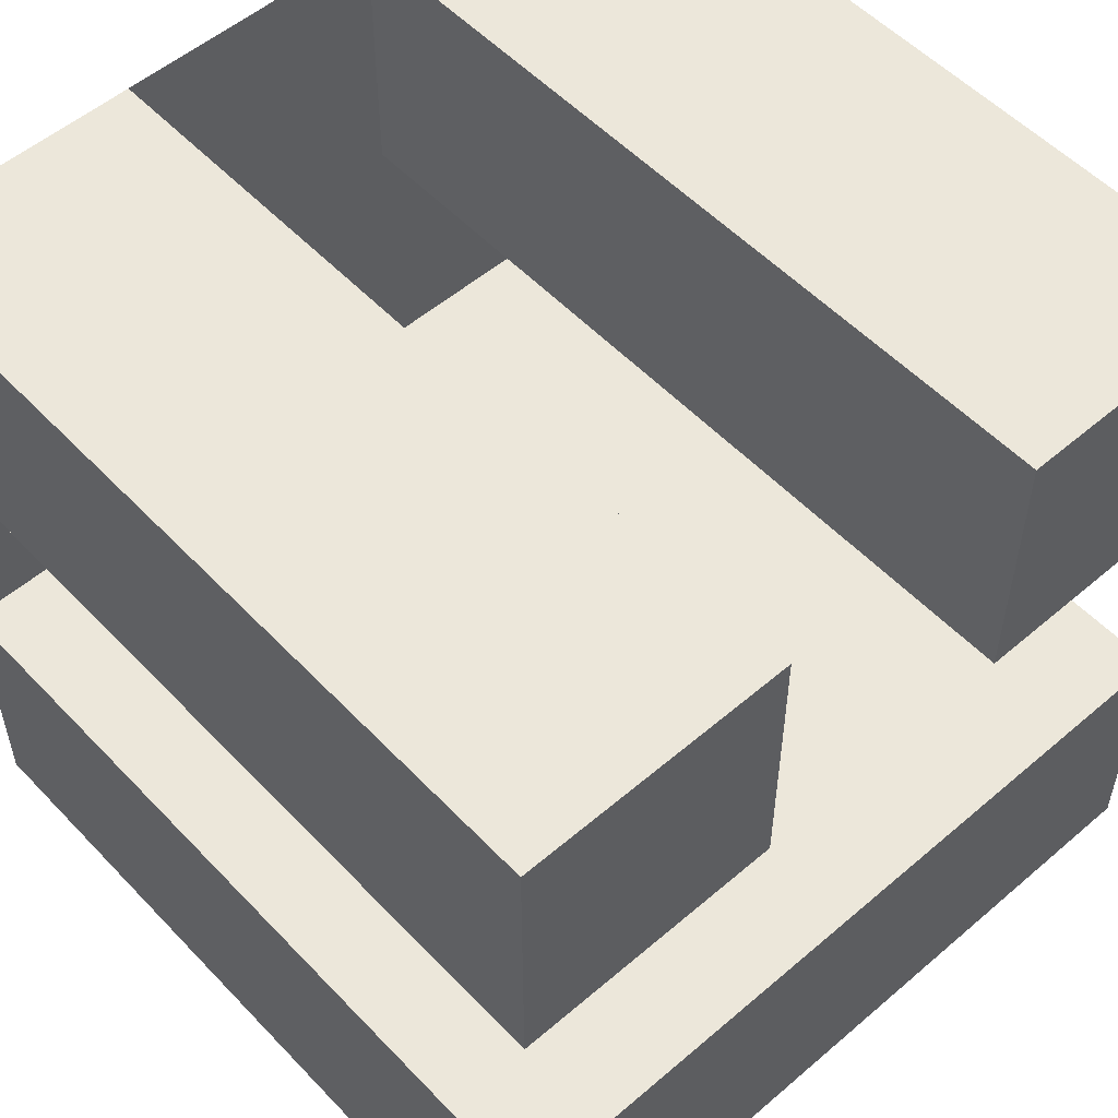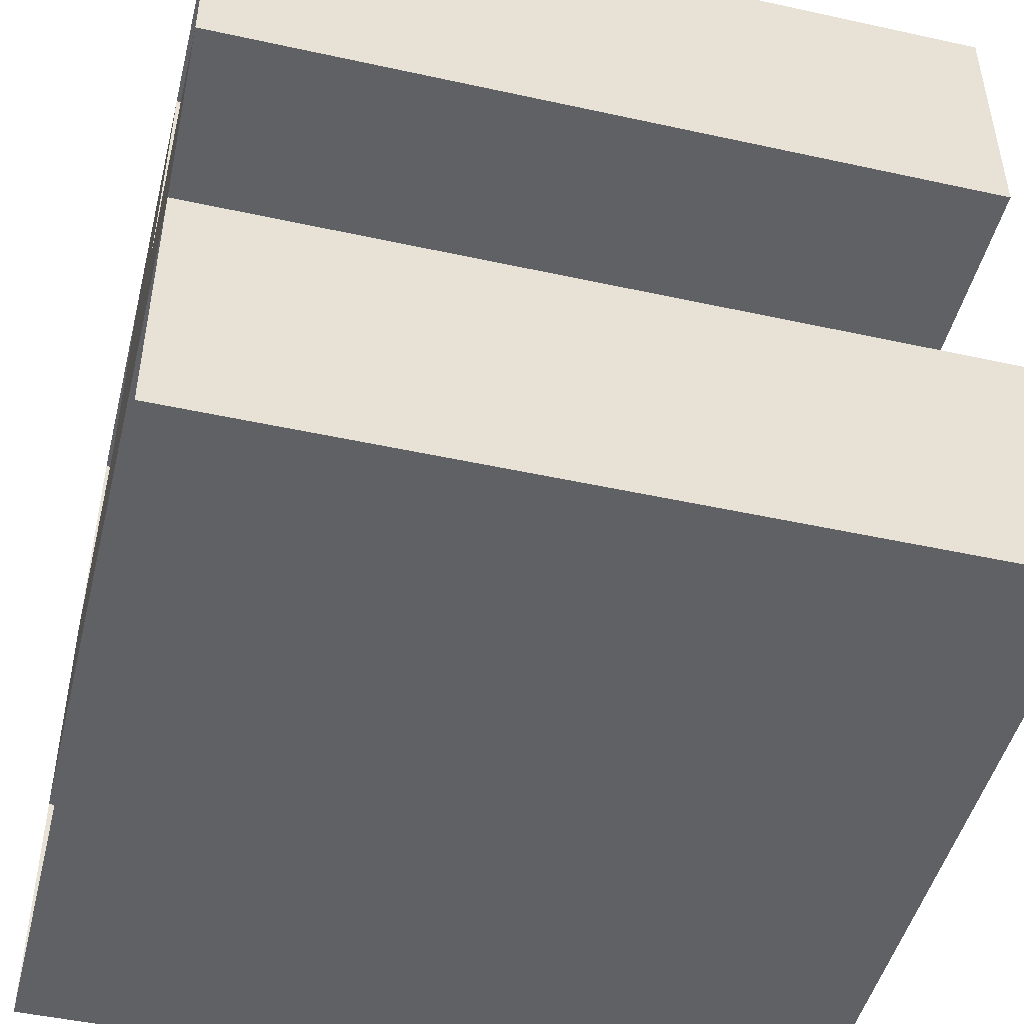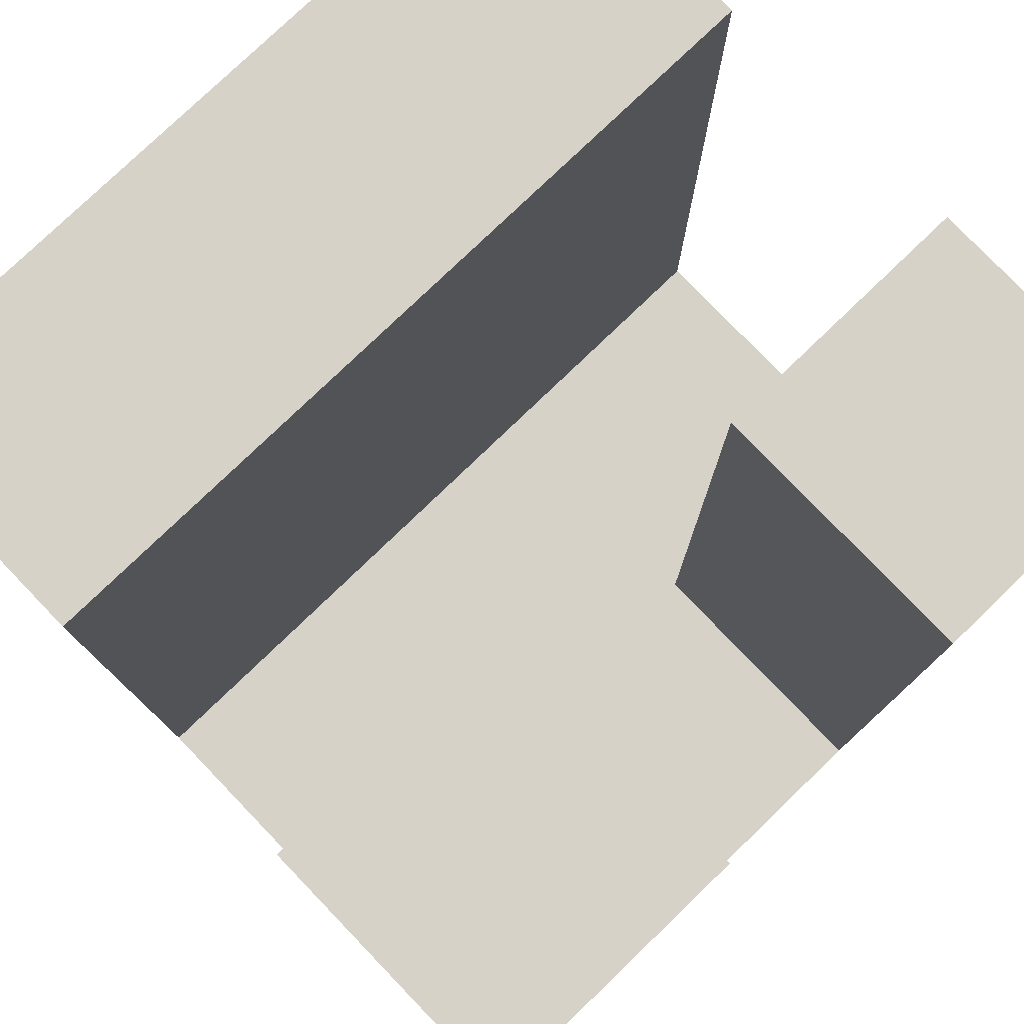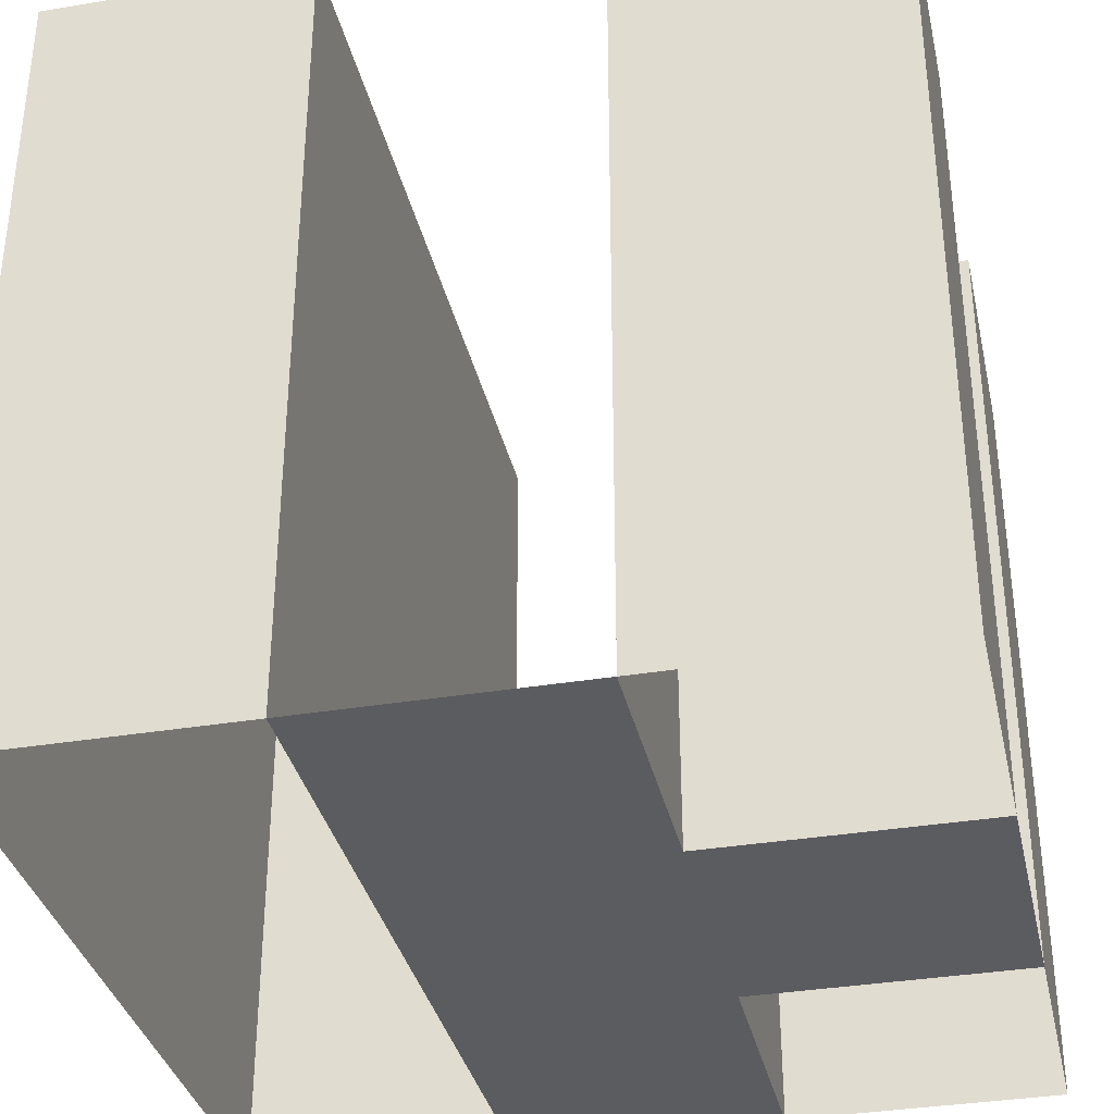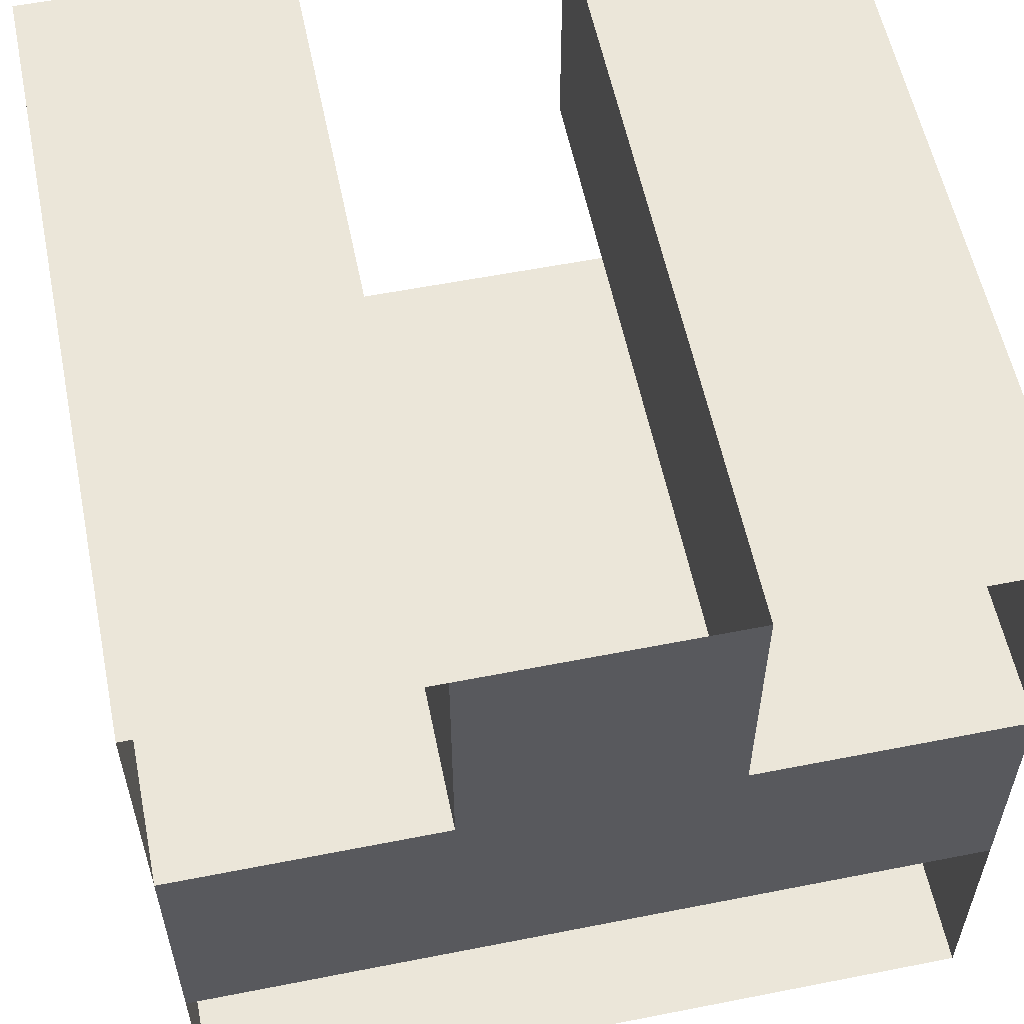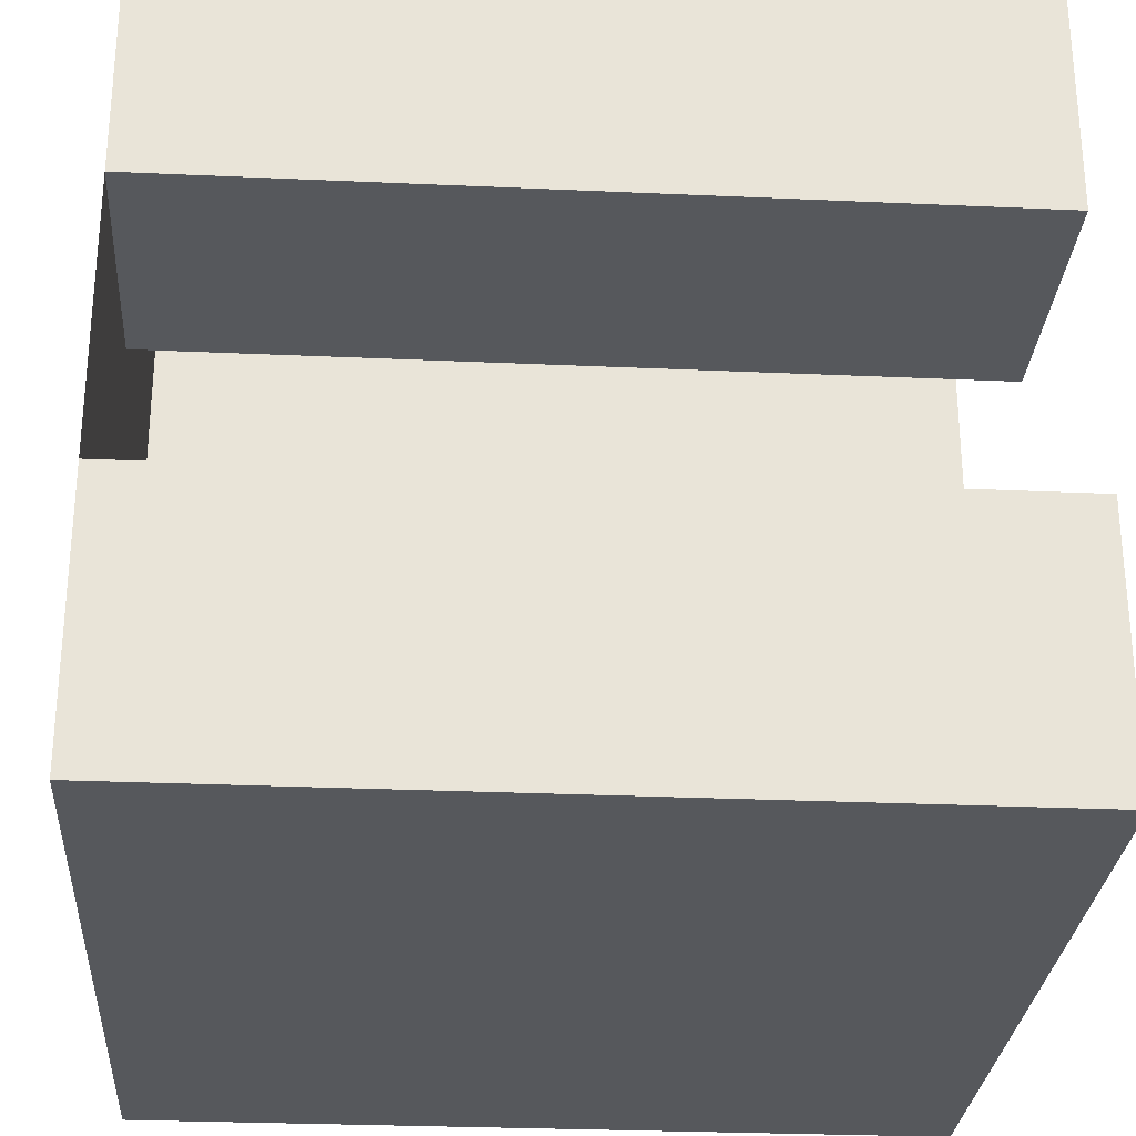
<metadata>
{"format":"obj","ext":"obj","renderer":"f3d","projection":"perspective","resolution":1024,"background":"white","views":[{"elev":54.0,"azim":137.7,"up":"+Z"},{"elev":-47.5,"azim":76.1,"up":"+Z"},{"elev":78.4,"azim":-43.9,"up":"+Y"},{"elev":-35.0,"azim":-77.5,"up":"+Y"},{"elev":57.3,"azim":-11.6,"up":"+Z"},{"elev":-28.1,"azim":86.1,"up":"+Z"}]}
</metadata>
<code>
o Plane.004
v -5 0 5
v 5 0 5
v -5 0 -5
v 5 0 -5
v -5 0 -1.667
v -5 0 1.667
v -1.667 0 5
v 1.667 0 5
v 5 0 1.667
v 5 0 -1.667
v 1.667 0 -5
v -1.667 0 -5
v -1.667 0 1.667
v -1.667 0 -1.667
v 1.667 0 1.667
v 1.667 0 -1.667
v -5 10 1.667
v -5 10 5
v 1.667 10 5
v 5 10 5
v 5 10 -1.667
v 5 10 -5
v -1.667 10 -5
v -5 10 -5
v -5 10 -1.667
v -1.667 10 5
v 5 10 1.667
v 1.667 10 -5
v -1.667 10 -1.667
v -1.667 10 1.667
v 1.667 10 -1.667
v 1.667 10 1.667
f 5 14 29 25
f 3 5 25 24
f 11 12 23 28
f 13 6 17 30
f 6 13 14 5
f 7 8 15 13
f 13 15 16 14
f 12 3 24 23
f 15 9 10 16
f 31 21 22 28
f 25 29 23 24
f 29 31 28 23
f 18 26 30 17
f 19 20 27 32
f 7 13 30 26
f 1 7 26 18
f 14 16 31 29
f 9 15 32 27
f 6 1 18 17
f 2 9 27 20
f 16 10 21 31
f 8 2 20 19
f 15 8 19 32
f 10 4 22 21
f 4 11 28 22

</code>
